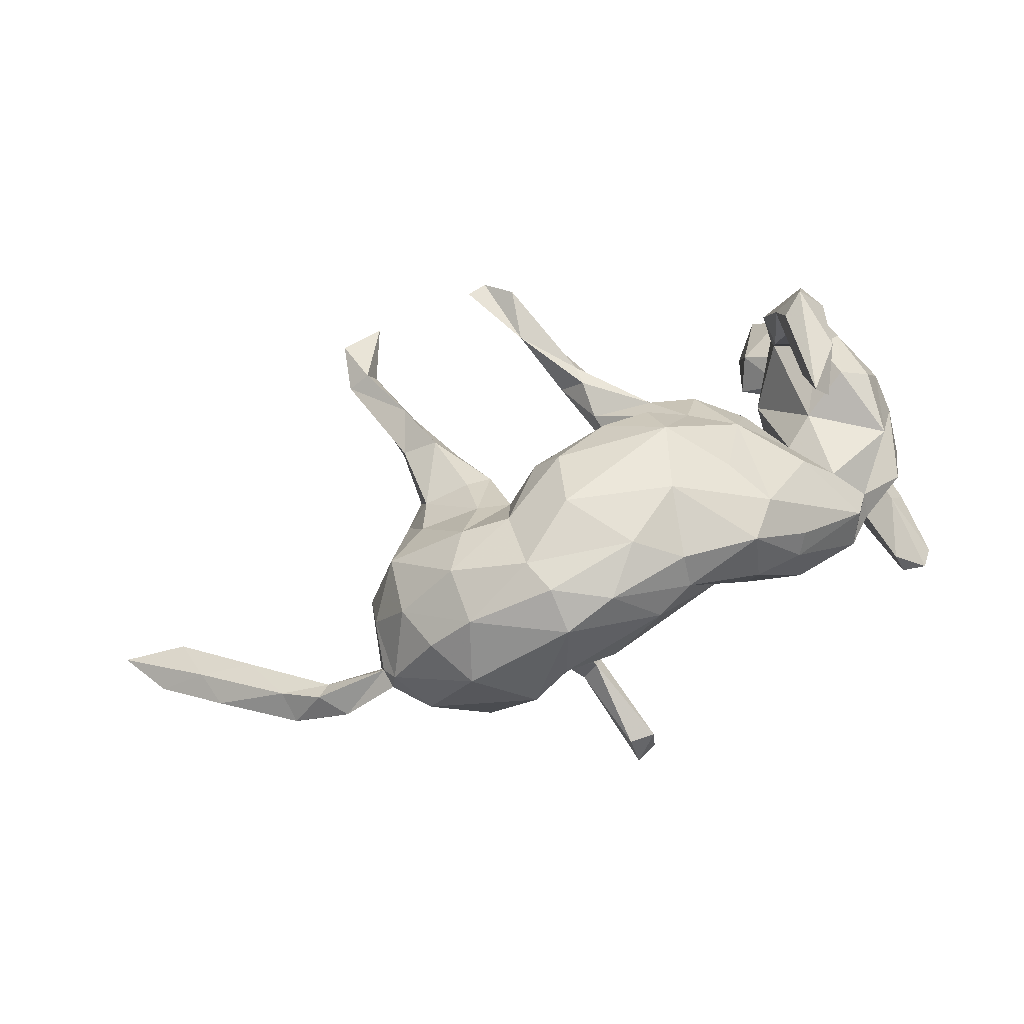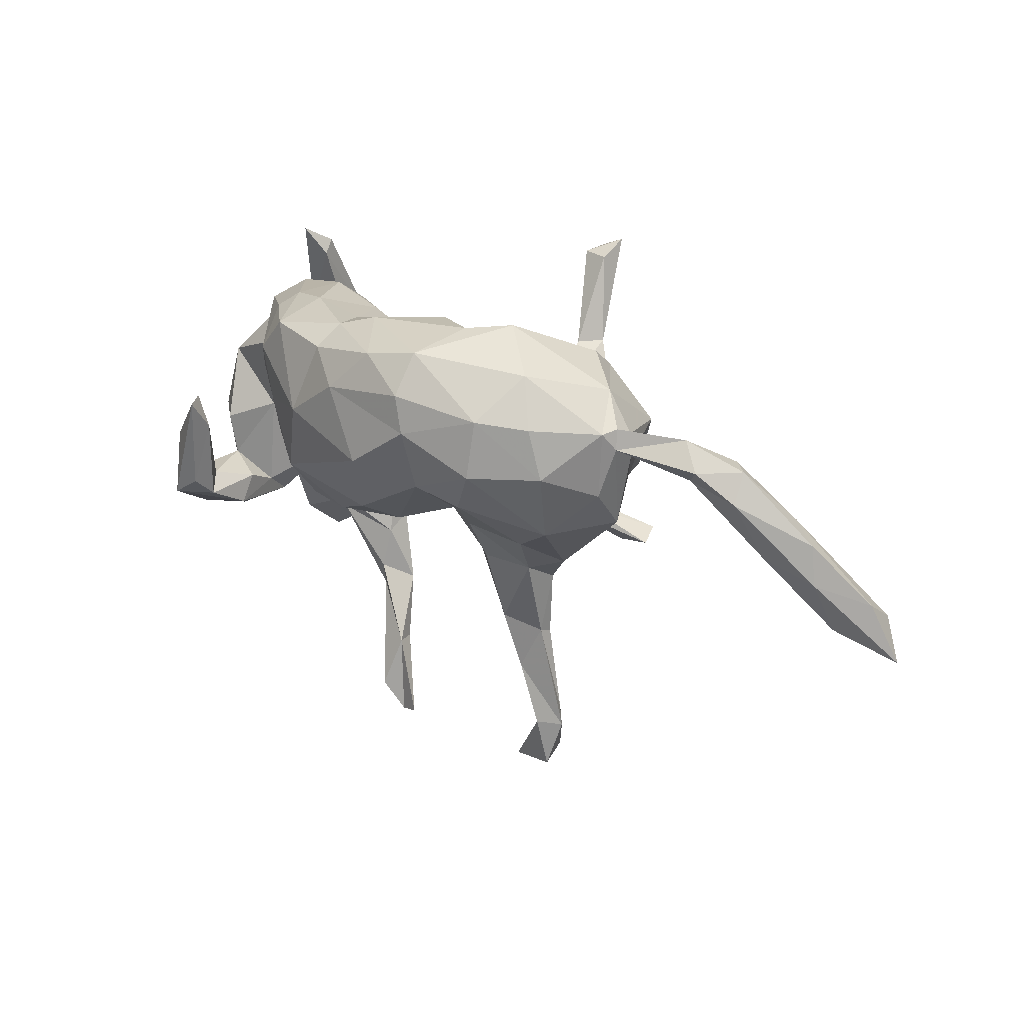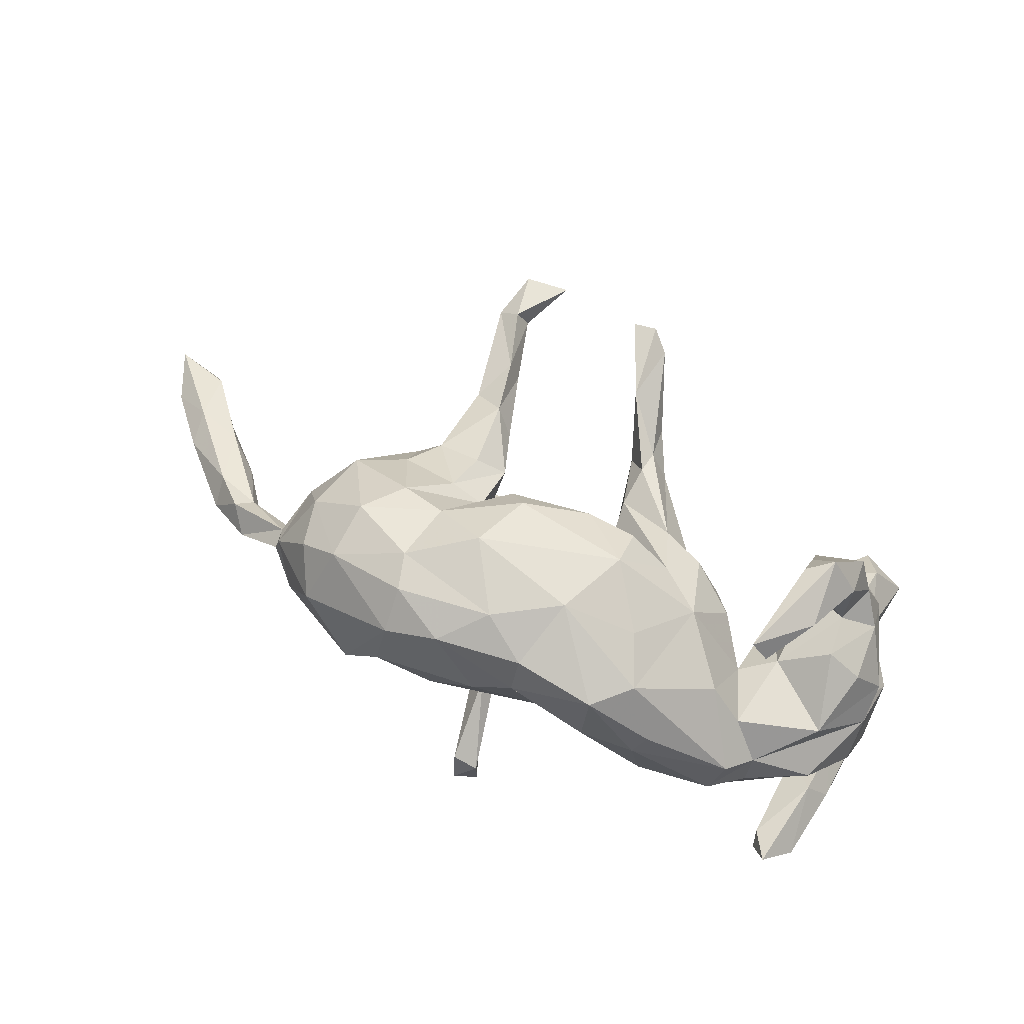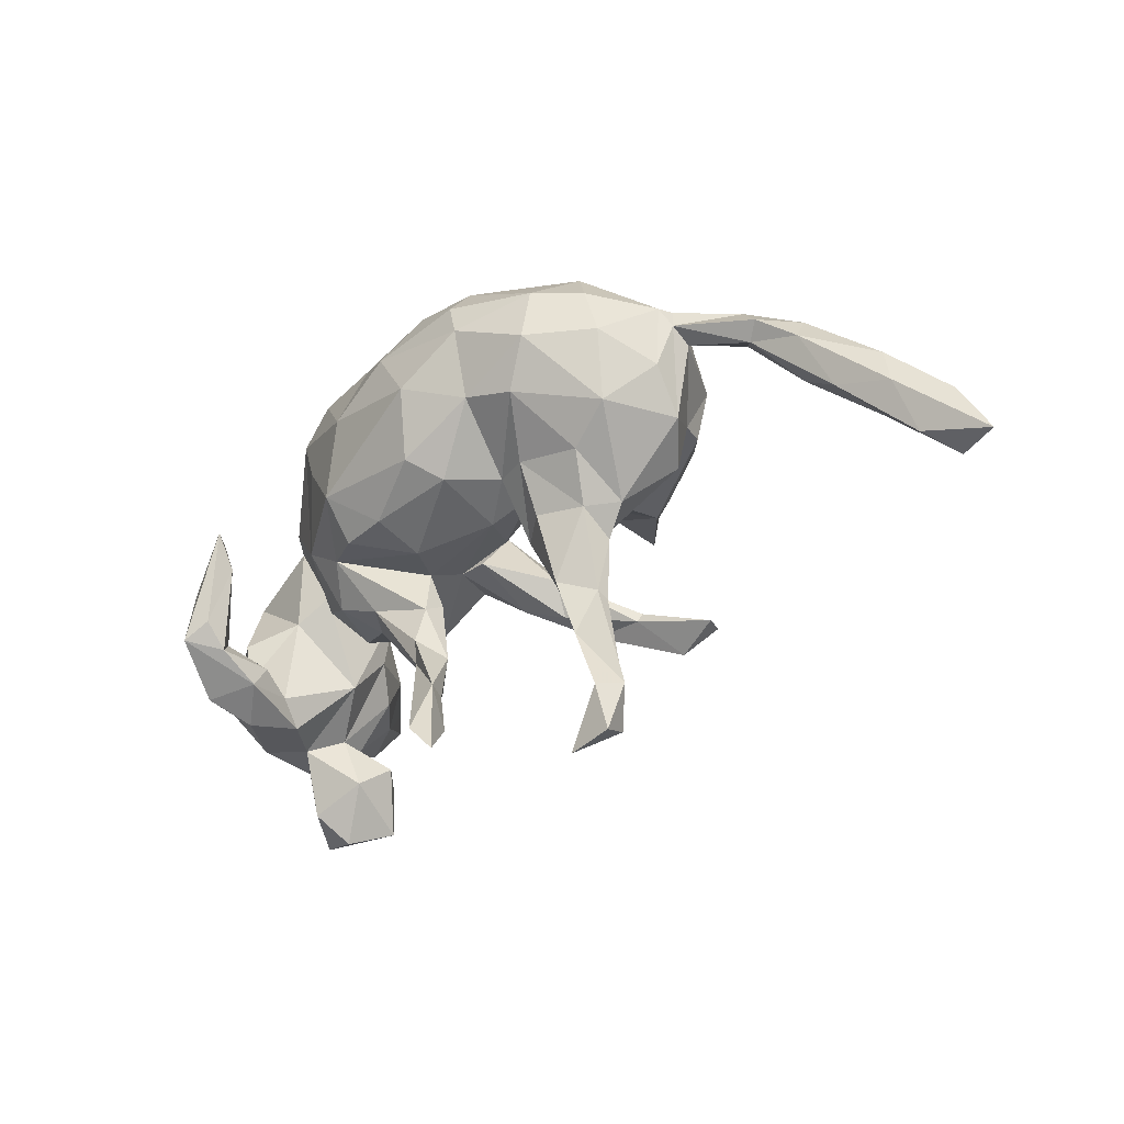
<metadata>
{"format":"obj","ext":"obj","renderer":"f3d","projection":"perspective","resolution":1024,"background":"white","views":[{"elev":63.2,"azim":155.3,"up":"+Z"},{"elev":21.0,"azim":47.2,"up":"+Y"},{"elev":70.5,"azim":-155.9,"up":"+Z"},{"elev":-37.5,"azim":45.6,"up":"+Y"}]}
</metadata>
<code>
v -0.517 0.05107 -0.2394
v -0.1066 0.216 0.2174
v 0.2723 -0.1155 -0.02934
v 0.1748 -0.1431 -0.1922
v -0.3619 -0.2369 -0.09663
v 0.346 0.06917 0.2198
v 0.05463 -0.4515 0.1084
v 0.6144 -0.000407 -0.08707
v -0.3424 -0.1985 -0.1452
v -0.01449 0.1006 0.2659
v 0.09314 -0.07008 -0.09846
v 0.1548 -0.117 -0.2073
v -0.5121 -0.05689 0.00666
v 0.1854 -0.04091 0.04669
v -0.5109 0.001148 -0.01975
v -0.1018 -0.1282 0.09922
v 0.2366 -0.5005 0.0118
v 0.2937 -0.4183 0.02308
v 0.2767 -0.4236 -0.009412
v 0.3045 -0.1613 0.000377
v 0.2357 -0.1233 0.08123
v -0.006003 0.1241 -0.03321
v 0.01563 -0.07349 0.1968
v 0.6369 0.0861 -0.06583
v 0.5924 0.08535 -0.009749
v 0.07884 -0.1168 -0.1315
v 0.08901 -0.4424 0.1144
v 0.02691 -0.05175 -0.003664
v -0.06028 -0.008479 0.2411
v 0.4805 0.1257 0.01199
v -0.5274 -0.008315 -0.141
v 0.5994 0.08622 -0.09412
v 0.7037 -0.08356 -0.1543
v 0.785 -0.1725 -0.2008
v -0.3224 0.1111 0.08205
v 0.06031 0.2805 -0.3579
v 0.1338 0.1392 -0.279
v -0.4848 0.01792 -0.1626
v 0.2848 -0.1752 -0.2359
v -0.3377 -0.1306 0.1226
v 0.2149 -0.2078 0.02033
v -0.2048 0.2116 0.1458
v 0.1609 0.137 -0.1098
v 0.02727 -0.3358 0.06992
v 0.0176 0.03648 -0.05052
v 0.4849 0.1081 0.0467
v 0.0832 0.1608 0.2667
v -0.3381 0.06161 -0.1187
v 0.6434 0.000524 -0.1282
v 0.3434 -0.1213 0.01376
v 0.1452 0.2222 0.2398
v -0.4748 0.1123 -0.1303
v 0.1272 -0.07204 0.06836
v 0.3422 0.06622 -0.1491
v -0.2797 0.06017 -0.08624
v 0.1897 -0.1327 0.04912
v -0.3063 -0.03244 -0.08873
v 0.22 0.2167 -0.002931
v 0.7384 -0.01221 -0.1075
v 0.2389 -0.1866 -0.0101
v -0.1254 0.08549 0.2236
v -0.128 -0.05104 0.1606
v -0.1889 0.2305 0.1147
v -0.1248 0.1954 0.001161
v 0.2226 0.1726 -0.06966
v 0.7587 -0.1501 -0.1418
v -0.3523 -0.1115 0.1901
v -0.4166 -0.0421 0.1102
v 0.227 0.1239 -0.1406
v 0.336 0.182 -0.08862
v 0.09595 0.1237 -0.264
v -0.4886 0.2223 -0.1423
v 0.09076 0.2073 -0.3217
v 0.07195 -0.02925 -0.0118
v 0.02151 -0.09212 -0.1011
v -0.3712 -0.03032 0.247
v 0.2946 -0.4745 -0.02938
v 0.8 -0.1365 -0.2191
v -0.3443 -0.01076 0.06484
v 0.4098 0.02351 -0.05991
v -0.3065 -0.006515 0.2295
v 0.8155 -0.09701 -0.1565
v -0.4341 -0.167 0.1082
v 0.4087 -0.03037 0.118
v 0.3957 -0.05282 -0.05174
v -0.2405 -0.04746 0.07806
v -0.05625 0.0838 -0.09813
v -0.4459 0.06903 0.06439
v 0.04094 -0.3333 0.09959
v 0.1468 0.05826 0.2755
v 0.08399 -0.05721 -0.1395
v 0.2466 -0.05503 0.1261
v -0.01553 -0.1328 0.03726
v -0.02116 -0.3056 0.05819
v -0.4208 0.1287 -0.07777
v -0.02208 -0.08101 0.05813
v 0.1581 0.2124 0.03057
v -0.3902 -0.1508 -0.08315
v -0.3639 -0.1321 0.2648
v 0.6855 0.007293 -0.1343
v 0.1121 0.1391 -0.2414
v -0.4586 0.2311 -0.1556
v -0.4441 -0.2696 -0.07957
v -0.08561 -0.09442 0.01352
v 0.06383 0.2766 -0.3074
v -0.5264 -0.0918 -0.09244
v 0.0375 0.1983 0.01856
v -0.4762 -0.007887 -0.272
v -0.5207 -0.01532 -0.2104
v -0.4792 0.07894 -0.1293
v -0.05972 -0.02036 -0.08742
v -0.01955 -0.04714 -0.003333
v 0.3376 -0.06993 0.102
v 0.1725 0.09438 -0.2515
v -0.3314 -0.1403 0.2114
v -0.0246 -0.2829 0.02286
v 0.6423 0.04151 -0.04119
v 0.1913 0.024 -0.1162
v -0.3261 -0.1073 0.251
v 0.01514 0.2042 0.2357
v 0.5467 0.08593 -0.04546
v -0.4265 0.2387 -0.1388
v -0.4113 -0.1085 0.1011
v 0.4664 0.03403 0.06357
v -0.3101 -0.1051 -0.03415
v 0.1377 0.07077 -0.2757
v 0.3084 -0.3989 -0.0155
v -0.01388 -0.1563 0.07221
v -0.1823 0.1192 -0.08123
v 0.3062 -0.1316 0.05503
v -0.3688 0.1476 0.03424
v 0.09867 0.2947 -0.3565
v -0.4706 -0.1782 -0.07836
v -0.05828 -0.2027 0.0131
v -0.4328 0.06572 -0.179
v -0.3565 -0.03778 0.2002
v -0.4089 -0.1197 0.2093
v -0.4355 -0.01065 -0.2357
v 0.2638 0.03934 -0.1786
v 0.1433 -0.05948 0.1817
v 0.3531 0.1555 0.2095
v -0.4476 0.262 -0.09646
v 0.1475 0.2513 0.08706
v -0.3682 0.171 -0.00289
v 0.142 0.1092 -0.1889
v 0.1146 -0.03467 0.2337
v -0.4221 0.216 -0.1231
v 0.2641 -0.3227 0.03165
v 0.1789 -0.1273 -0.1991
v 0.2118 -0.1936 -0.2543
v 0.2937 -0.2618 -0.00514
v 0.236 0.01638 -0.1773
v -0.3239 0.04537 0.2361
v -0.1935 -0.001724 0.1616
v -0.4908 -0.1183 -0.1577
v -0.5091 0.1008 -0.1711
v 0.3062 -0.4932 0.0117
v 0.1807 0.04832 -0.05969
v -0.3343 0.1853 0.06114
v 0.02229 -0.3658 0.07486
v -0.4296 -0.1716 -0.03731
v -0.221 0.1872 -0.04634
v 0.228 0.02428 0.2186
v -0.03608 0.01377 -0.0956
v 0.6686 -0.0454 -0.08189
v 0.107 0.2733 -0.3057
v -0.4938 -0.2848 -0.1484
v -0.1333 -0.07779 -0.06951
v 0.005923 -0.242 0.04168
v -0.1468 -0.12 0.0468
v -0.2124 -0.09203 0.02075
v -0.4614 0.1195 -0.02519
v -0.3861 -0.2833 -0.194
v 0.2654 -0.1617 -0.2747
v 0.8546 -0.1817 -0.175
v 0.569 0.0655 -0.02455
v 0.396 0.0305 -0.09784
v 0.07295 0.0755 -0.05593
v 0.2946 -0.2551 0.01604
v -0.4157 -0.06029 -0.1979
v -0.3459 -0.07341 -0.1364
v 0.2283 0.1773 0.2559
v 0.4184 0.1077 -0.09928
v -0.3541 -0.1539 0.07082
v 0.2457 -0.2335 0.05129
v -0.1587 0.1635 0.2154
v -0.3332 0.1813 -0.06571
v -0.4413 0.07164 -0.2313
v -0.1686 -0.09754 0.1117
v 0.1539 0.03884 -0.02885
v 0.4316 0.07119 0.1499
v -0.4987 -0.06155 -0.2363
v -0.3341 -0.1729 0.1469
v -0.04567 0.2154 0.1045
v 0.0221 -0.4098 0.1235
v 0.01891 -0.09481 0.1206
v 0.2431 -0.01126 -0.1
v 0.4149 0.1463 0.1589
v 0.01515 0.2331 0.1892
v 0.2491 -0.3209 -0.007706
v -0.3708 -0.1856 0.02999
v 0.1476 0.0609 -0.1767
v -0.4756 -0.1712 -0.114
v 0.476 0.1346 0.06735
v -0.174 -0.06746 -0.06343
v 0.09419 -0.1361 -0.1854
v -0.02564 -0.2533 0.07577
v 0.4377 0.1841 0.01383
v -0.3938 -0.2017 0.1038
v -0.2913 0.02275 0.04861
v 0.2363 0.2581 0.1222
v -0.366 -0.003932 -0.1755
v 0.04919 -0.08279 -0.157
v -0.1856 0.01527 -0.07656
v -0.2974 0.04216 0.2681
v 0.4839 0.09145 0.01301
v -0.4211 -0.3114 -0.1301
v -0.1143 0.03688 -0.1211
v -0.4044 0.04487 -0.1431
v 0.3454 0.2113 -0.04956
v -0.5025 -0.04081 -0.02534
v -0.05575 -0.2383 0.03789
v 0.3781 0.2161 0.1317
v 0.101 0.1686 -0.02504
v 0.7486 -0.07158 -0.1041
v 0.5605 0.1266 -0.02273
v -0.4628 -0.1835 0.01853
v -0.4665 -0.1289 0.06459
v 0.1922 -0.0468 0.1109
v -0.1071 0.241 0.1342
v 0.4821 0.1391 0.04214
v 0.2257 0.2355 0.2153
v -0.3812 -0.2105 -0.1873
v -0.5128 0.04873 -0.09109
v 0.4519 -0.02531 0.007349
v -0.4043 -0.1434 -0.1281
v 0.2432 0.122 0.2581
v 0.2991 0.004944 0.1964
v 0.1536 0.1206 -0.2246
v -0.3189 0.2092 0.002921
v -0.02041 -0.2169 0.08505
v 0.07307 0.2503 0.1658
v -0.4663 -0.2293 -0.183
v -0.2702 0.09163 0.133
v 0.2908 0.2648 0.07462
v -0.2057 0.2278 0.01767
v 0.3265 -0.4202 -0.002011
v -0.4062 -0.1826 0.1776
v -0.4717 0.1049 -0.2157
v -0.06071 -0.06939 0.1911
v 0.2279 -0.02911 -0.02614
v -0.4707 -0.03518 0.07505
f 40 184 123
f 78 34 33
f 188 138 108
f 169 128 241
f 209 83 227
f 201 184 193
f 40 193 184
f 134 222 170
f 104 134 170
f 228 13 227
f 227 83 228
f 125 201 161
f 125 184 201
f 98 125 161
f 206 75 213
f 206 26 75
f 91 12 213
f 4 11 26
f 213 12 206
f 206 4 26
f 11 149 91
f 149 12 91
f 4 149 11
f 133 221 106
f 221 133 13
f 155 181 236
f 125 98 57
f 181 57 98
f 181 155 180
f 212 181 180
f 106 31 109
f 212 180 138
f 192 109 1
f 1 108 192
f 138 180 108
f 148 185 200
f 148 179 185
f 94 207 222
f 89 241 207
f 89 169 241
f 89 44 169
f 200 185 41
f 60 200 41
f 151 200 60
f 151 179 127
f 20 179 151
f 134 116 222
f 116 94 222
f 169 116 134
f 201 209 227
f 201 193 209
f 161 201 227
f 133 227 13
f 133 161 227
f 5 98 161
f 5 9 98
f 4 206 150
f 12 150 206
f 149 174 12
f 150 39 4
f 149 39 174
f 4 39 149
f 203 133 106
f 155 243 203
f 98 9 236
f 181 98 236
f 236 9 233
f 174 150 12
f 155 203 106
f 155 236 243
f 192 106 109
f 155 106 192
f 192 180 155
f 108 180 192
f 27 44 89
f 160 195 94
f 195 207 94
f 195 89 207
f 247 179 148
f 44 94 116
f 169 44 116
f 44 160 94
f 151 127 200
f 179 247 127
f 103 161 133
f 5 161 103
f 133 203 167
f 103 133 167
f 174 39 150
f 236 233 243
f 7 89 195
f 7 27 89
f 7 195 160
f 160 27 7
f 44 27 160
f 19 148 200
f 19 18 148
f 127 19 200
f 18 247 148
f 157 247 18
f 217 103 167
f 217 5 103
f 173 5 217
f 9 5 173
f 203 243 167
f 243 173 167
f 9 173 233
f 243 233 173
f 17 157 18
f 19 77 17
f 18 19 17
f 127 77 19
f 247 157 77
f 127 247 77
f 167 173 217
f 17 77 157
f 117 25 176
f 235 216 46
f 46 124 235
f 84 124 191
f 29 10 61
f 29 61 154
f 84 191 6
f 229 238 163
f 163 90 146
f 163 146 140
f 146 90 29
f 36 105 132
f 142 147 122
f 240 162 187
f 246 64 162
f 246 162 240
f 63 246 240
f 63 240 159
f 240 187 144
f 131 240 144
f 240 131 159
f 107 224 22
f 107 22 194
f 194 22 64
f 42 63 159
f 208 183 70
f 208 70 220
f 97 58 224
f 186 42 159
f 117 24 25
f 25 24 226
f 226 32 121
f 226 121 30
f 226 30 231
f 30 216 183
f 30 183 208
f 231 30 208
f 25 46 176
f 25 226 46
f 46 226 231
f 176 46 216
f 204 46 231
f 30 121 216
f 61 10 186
f 154 61 186
f 244 154 186
f 215 81 153
f 76 215 153
f 46 204 124
f 124 204 191
f 191 204 198
f 6 191 141
f 84 6 238
f 6 237 163
f 238 6 163
f 163 237 90
f 90 10 29
f 166 132 105
f 122 102 142
f 142 102 72
f 220 70 65
f 58 220 65
f 230 64 246
f 230 246 63
f 245 220 58
f 211 58 97
f 143 97 224
f 143 224 107
f 194 143 107
f 194 64 230
f 2 230 63
f 2 63 42
f 186 2 42
f 204 231 208
f 223 204 208
f 204 223 198
f 186 10 2
f 47 120 10
f 191 198 141
f 6 141 237
f 90 237 47
f 90 47 10
f 211 245 58
f 143 211 97
f 143 194 242
f 208 220 245
f 223 208 245
f 242 211 143
f 199 242 194
f 230 199 194
f 223 245 232
f 211 232 245
f 211 242 232
f 232 242 51
f 199 51 242
f 51 199 120
f 120 199 2
f 199 230 2
f 10 120 2
f 141 198 223
f 141 223 232
f 182 141 232
f 182 232 51
f 182 51 47
f 51 120 47
f 237 141 182
f 237 182 47
f 74 53 112
f 112 53 96
f 112 96 104
f 225 82 59
f 66 225 165
f 66 165 33
f 235 84 50
f 235 50 85
f 251 56 14
f 14 56 229
f 53 196 96
f 96 196 62
f 128 96 62
f 16 62 189
f 189 62 154
f 189 154 86
f 76 136 137
f 136 67 137
f 84 113 50
f 50 113 130
f 130 113 92
f 130 92 21
f 21 92 56
f 56 92 229
f 53 140 196
f 196 23 250
f 196 250 62
f 81 115 67
f 81 119 115
f 119 215 99
f 99 76 137
f 196 140 23
f 37 73 132
f 73 71 105
f 101 105 71
f 122 147 188
f 122 188 249
f 122 249 102
f 72 249 156
f 102 249 72
f 52 142 72
f 52 72 156
f 37 126 73
f 239 37 101
f 126 71 73
f 135 147 52
f 69 114 239
f 114 37 239
f 145 239 101
f 202 145 71
f 71 145 101
f 129 48 187
f 187 48 95
f 95 110 172
f 139 69 54
f 69 139 114
f 202 43 145
f 218 129 87
f 129 214 55
f 131 172 15
f 139 54 177
f 118 158 202
f 158 43 202
f 22 178 45
f 22 45 87
f 177 54 183
f 178 190 74
f 210 244 35
f 210 35 79
f 79 35 88
f 79 88 68
f 59 100 24
f 100 49 32
f 49 8 121
f 8 176 121
f 251 14 158
f 190 14 74
f 86 154 210
f 210 154 244
f 225 59 117
f 59 24 117
f 165 225 117
f 165 117 176
f 8 165 176
f 14 229 53
f 81 67 136
f 153 81 136
f 153 136 76
f 235 124 84
f 229 140 53
f 250 29 62
f 62 29 154
f 81 215 119
f 215 76 99
f 113 84 238
f 113 238 92
f 92 238 229
f 229 163 140
f 140 146 23
f 23 146 29
f 23 29 250
f 132 73 36
f 73 105 36
f 166 37 132
f 101 37 166
f 101 166 105
f 52 147 142
f 162 129 187
f 144 187 95
f 172 144 95
f 145 69 239
f 69 145 43
f 65 69 43
f 64 87 162
f 162 87 129
f 131 144 172
f 183 54 70
f 70 69 65
f 70 54 69
f 58 65 43
f 58 43 158
f 224 178 22
f 22 87 64
f 244 159 35
f 159 131 35
f 35 131 88
f 58 158 224
f 158 178 224
f 24 100 32
f 24 32 226
f 121 32 49
f 183 216 80
f 183 80 177
f 121 176 216
f 244 186 159
f 175 78 82
f 78 175 34
f 34 175 66
f 33 34 66
f 80 235 85
f 49 33 8
f 178 74 45
f 147 135 188
f 137 67 123
f 251 3 56
f 33 165 8
f 251 197 3
f 197 80 3
f 85 3 80
f 78 33 49
f 100 78 49
f 59 82 100
f 82 78 100
f 68 88 252
f 125 210 79
f 45 74 28
f 11 45 28
f 118 251 158
f 118 197 251
f 177 80 197
f 252 88 13
f 55 210 125
f 55 125 57
f 86 210 55
f 55 214 86
f 214 205 86
f 87 45 164
f 45 213 164
f 45 91 213
f 11 91 45
f 152 197 118
f 177 152 139
f 152 177 197
f 13 15 221
f 88 15 13
f 88 131 15
f 55 57 48
f 218 205 214
f 218 214 129
f 218 164 168
f 168 164 111
f 164 218 87
f 152 118 202
f 172 234 15
f 172 110 234
f 48 219 95
f 129 55 48
f 126 202 71
f 152 202 126
f 114 152 126
f 114 139 152
f 95 219 110
f 37 114 126
f 249 1 156
f 99 137 248
f 248 193 99
f 115 119 99
f 115 99 193
f 193 40 115
f 41 185 56
f 185 21 56
f 130 21 185
f 20 50 130
f 83 248 137
f 67 40 123
f 115 40 67
f 170 189 171
f 170 16 189
f 16 128 62
f 241 128 16
f 93 96 128
f 56 60 41
f 3 60 56
f 3 20 60
f 50 20 3
f 85 50 3
f 175 225 66
f 225 175 82
f 228 123 68
f 137 123 83
f 83 123 228
f 171 189 86
f 96 93 104
f 104 93 134
f 228 252 13
f 68 252 228
f 79 68 123
f 123 184 79
f 125 79 184
f 205 171 86
f 168 171 205
f 168 170 171
f 168 104 170
f 112 104 168
f 111 112 168
f 75 112 111
f 75 28 112
f 26 28 75
f 11 28 26
f 218 168 205
f 164 213 111
f 111 213 75
f 221 15 106
f 15 234 106
f 106 234 31
f 48 212 219
f 57 181 212
f 48 57 212
f 234 110 31
f 38 31 110
f 31 38 109
f 156 38 52
f 219 38 110
f 138 135 38
f 212 138 38
f 219 212 38
f 1 109 156
f 38 156 109
f 135 138 188
f 249 108 1
f 188 108 249
f 179 130 185
f 20 151 60
f 20 130 179
f 209 248 83
f 209 193 248
f 222 16 170
f 207 16 222
f 207 241 16
f 93 169 134
f 93 128 169
f 28 74 112
f 14 53 74
f 80 216 235
f 135 52 38
f 178 158 190
f 158 14 190

</code>
